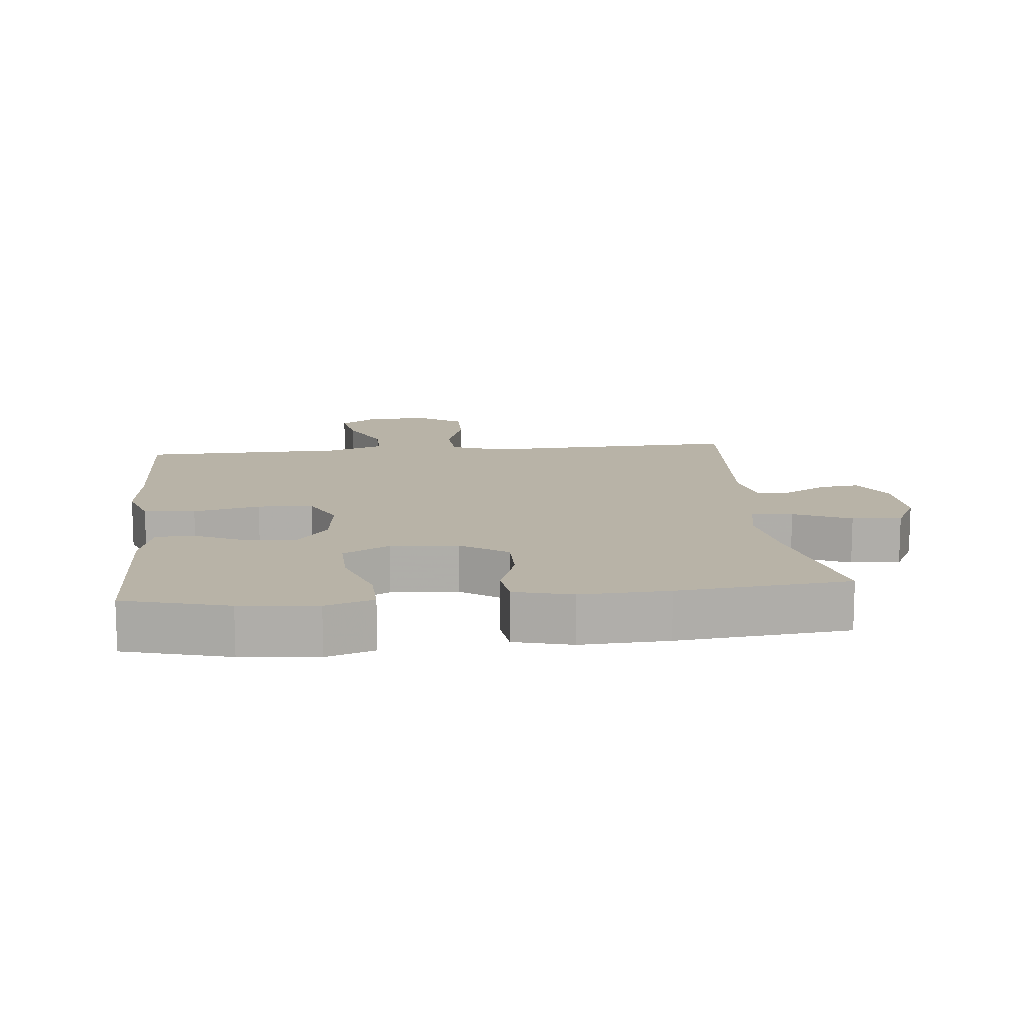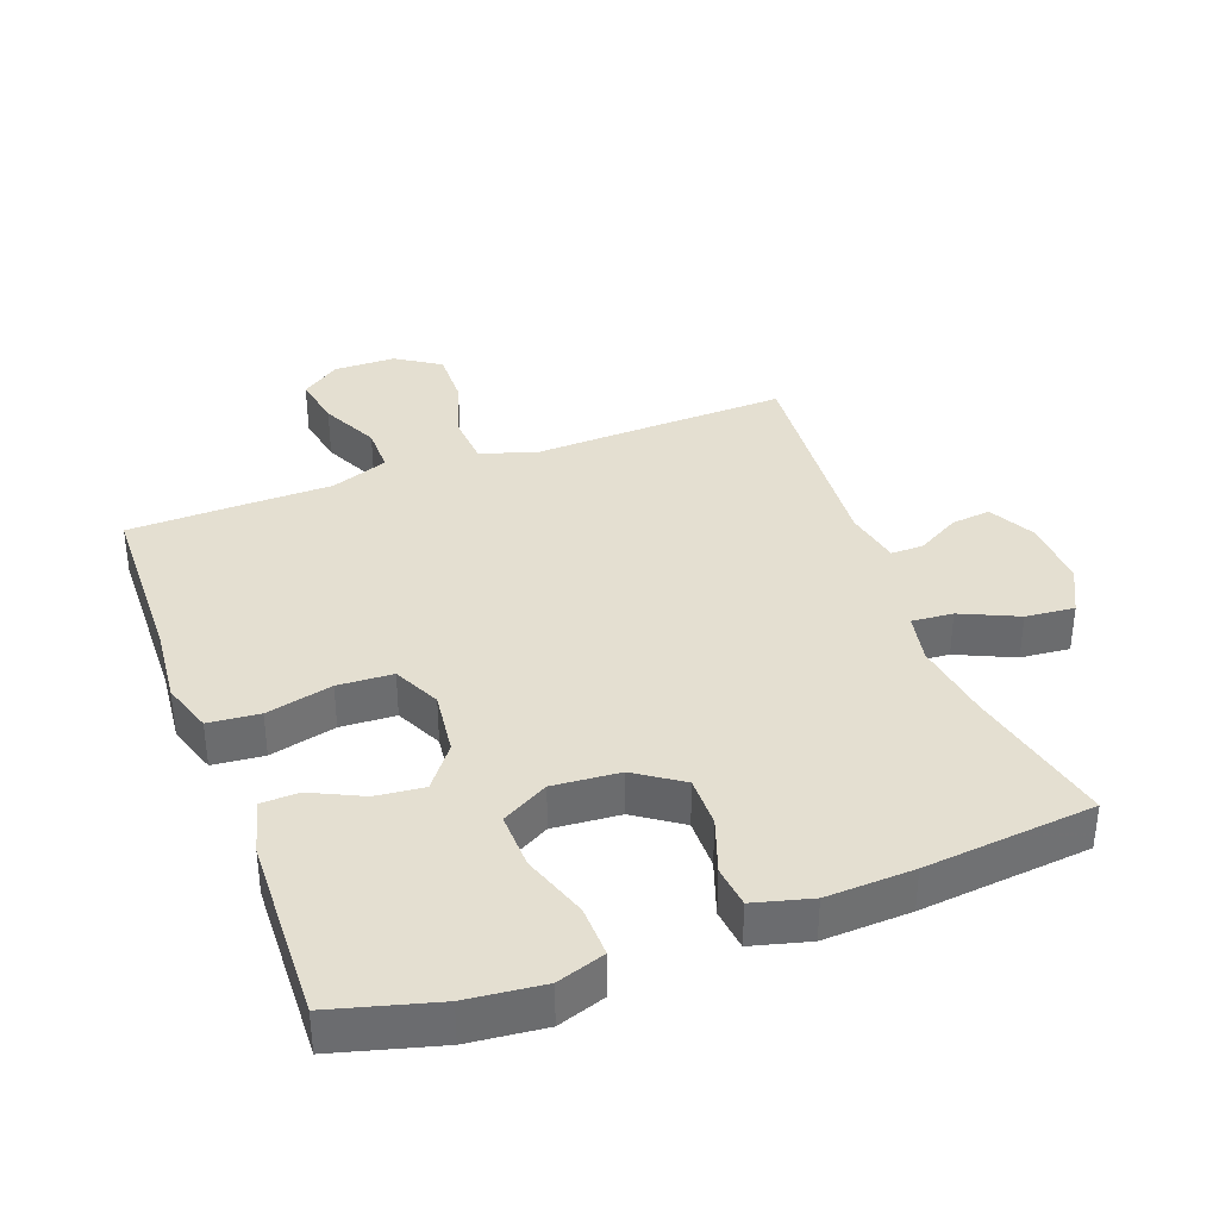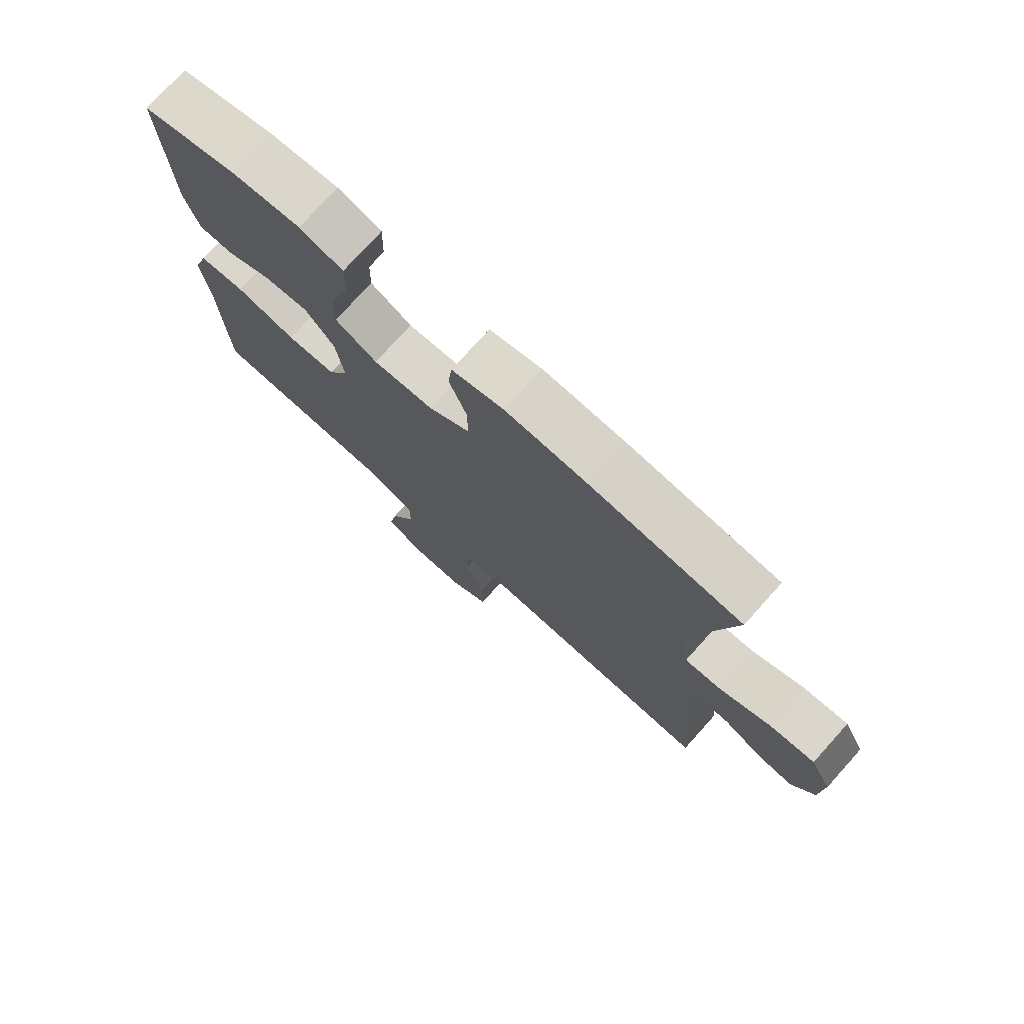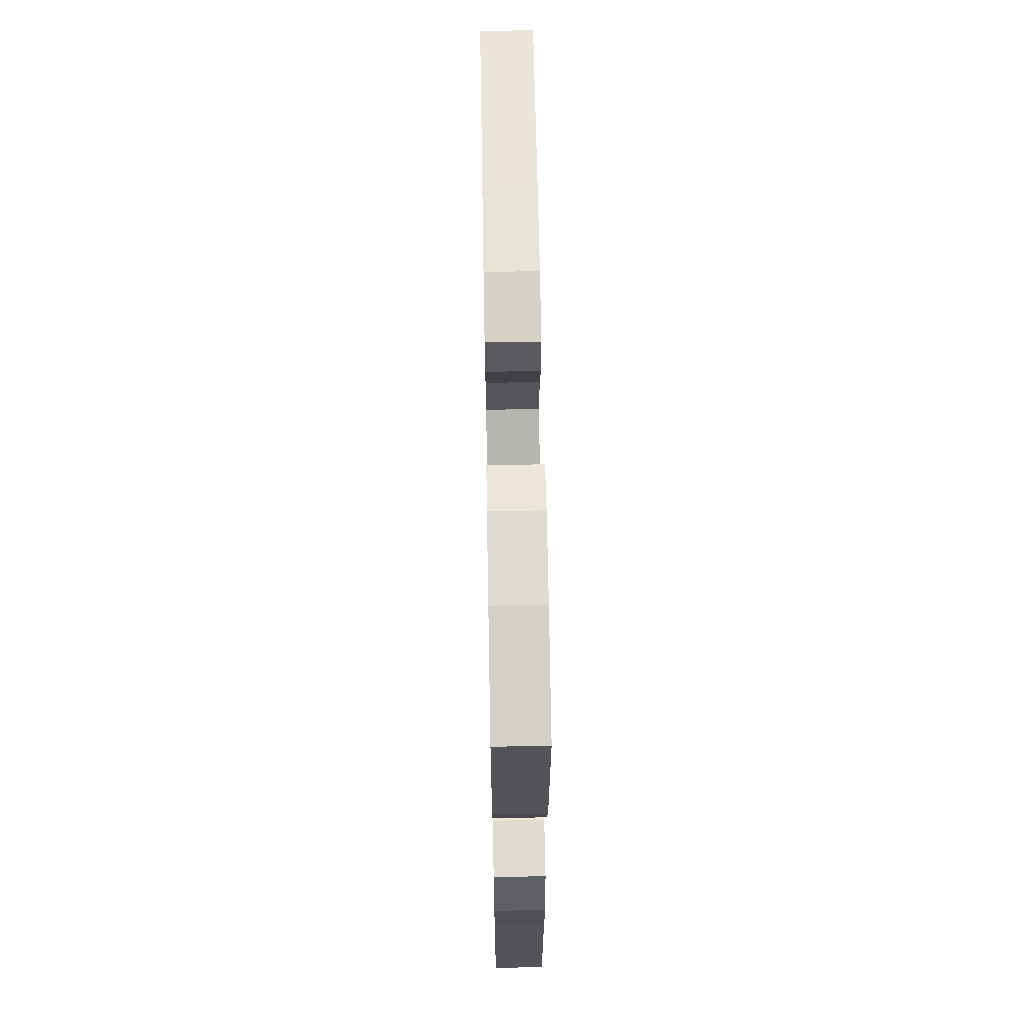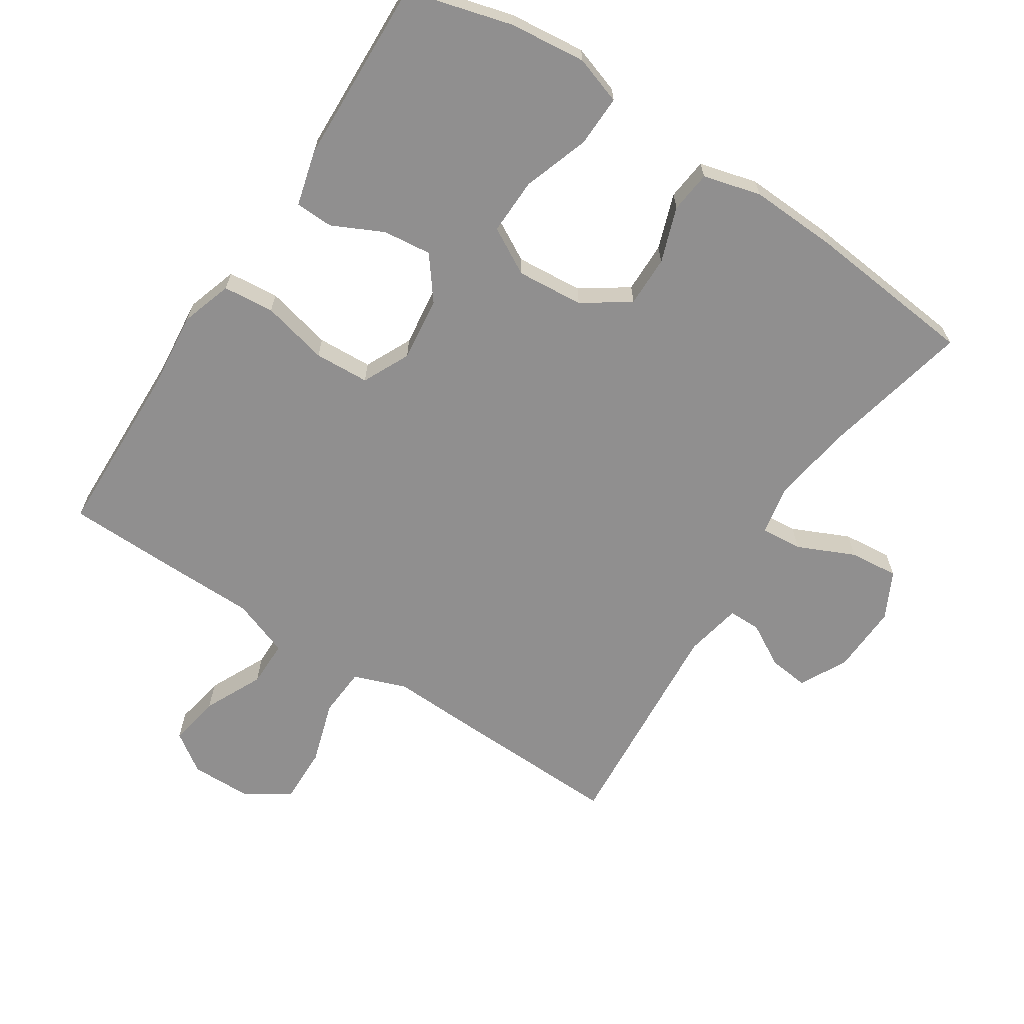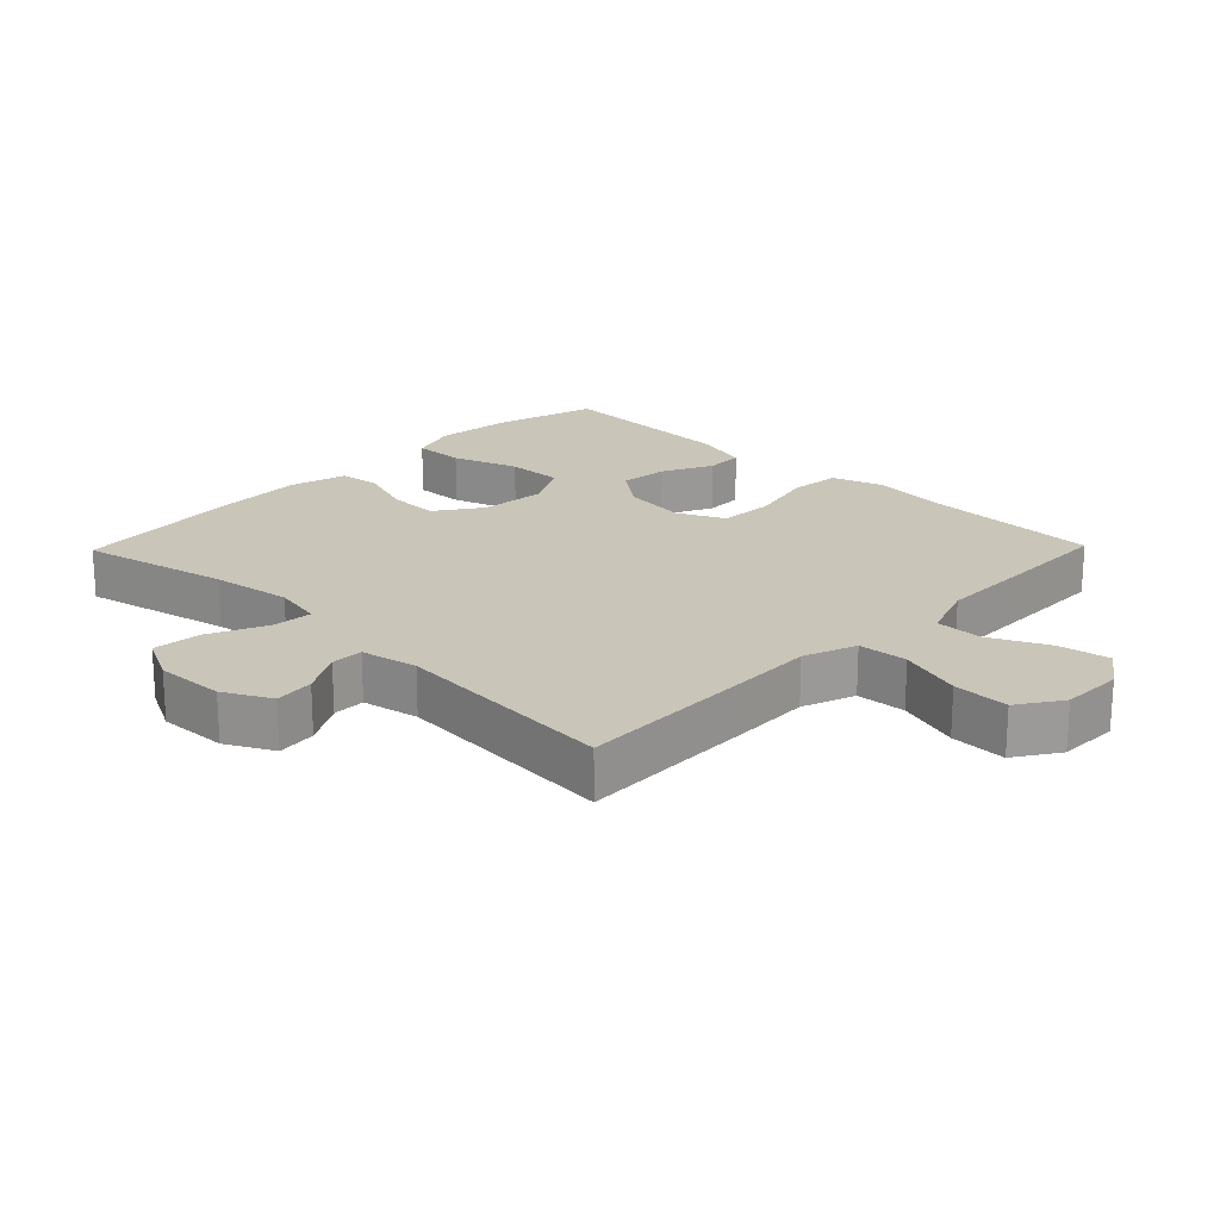
<metadata>
{"format":"obj","ext":"obj","renderer":"f3d","projection":"perspective","resolution":1024,"background":"white","views":[{"elev":12.7,"azim":-5.9,"up":"+Y"},{"elev":36.7,"azim":-20.4,"up":"+Y"},{"elev":75.9,"azim":42.0,"up":"+Z"},{"elev":64.8,"azim":-91.0,"up":"+Z"},{"elev":-65.4,"azim":-33.0,"up":"+Y"},{"elev":20.7,"azim":134.2,"up":"+Y"}]}
</metadata>
<code>
v -0.5 0.07 0.5
v -0.343 0.07 0.543
v -0.228 0.07 0.555
v -0.156 0.07 0.531
v -0.158 0.07 0.454
v -0.192 0.07 0.354
v -0.194 0.07 0.269
v -0.124 0.07 0.23
v -0.023 0.07 0.238
v 0.047 0.07 0.286
v 0.046 0.07 0.363
v 0.017 0.07 0.446
v 0.024 0.07 0.509
v 0.111 0.07 0.532
v 0.243 0.07 0.526
v 0.5 0.07 0.5
v 0.45 0.07 0.275
v 0.432 0.07 0.154
v 0.447 0.07 0.079
v 0.509 0.07 0.084
v 0.595 0.07 0.123
v 0.669 0.07 0.13
v 0.705 0.07 0.059
v 0.701 0.07 -0.046
v 0.664 0.07 -0.117
v 0.604 0.07 -0.11
v 0.539 0.07 -0.073
v 0.49 0.07 -0.073
v 0.473 0.07 -0.159
v 0.5 0.07 -0.5
v 0.232 0.07 -0.491
v 0.109 0.07 -0.486
v 0.029 0.07 -0.515
v 0.024 0.07 -0.59
v 0.054 0.07 -0.686
v 0.056 0.07 -0.771
v -0.01 0.07 -0.815
v -0.103 0.07 -0.816
v -0.162 0.07 -0.775
v -0.148 0.07 -0.697
v -0.106 0.07 -0.609
v -0.106 0.07 -0.538
v -0.193 0.07 -0.506
v -0.33 0.07 -0.504
v -0.5 0.07 -0.5
v -0.507 0.07 -0.234
v -0.519 0.07 -0.116
v -0.494 0.07 -0.039
v -0.417 0.07 -0.032
v -0.317 0.07 -0.056
v -0.234 0.07 -0.052
v -0.2 0.07 0.019
v -0.212 0.07 0.116
v -0.261 0.07 0.18
v -0.334 0.07 0.172
v -0.411 0.07 0.135
v -0.468 0.07 0.137
v -0.49 0.07 0.22
v -0.5 0 0.5
v -0.343 0 0.543
v -0.228 0 0.555
v -0.156 0 0.531
v -0.158 0 0.454
v -0.192 0 0.354
v -0.194 0 0.269
v -0.124 0 0.23
v -0.023 0 0.238
v 0.047 0 0.286
v 0.046 0 0.363
v 0.017 0 0.446
v 0.024 0 0.509
v 0.111 0 0.532
v 0.243 0 0.526
v 0.5 0 0.5
v 0.45 0 0.275
v 0.432 0 0.154
v 0.447 0 0.079
v 0.509 0 0.084
v 0.595 0 0.123
v 0.669 0 0.13
v 0.705 0 0.059
v 0.701 0 -0.046
v 0.664 0 -0.117
v 0.604 0 -0.11
v 0.539 0 -0.073
v 0.49 0 -0.073
v 0.473 0 -0.159
v 0.5 0 -0.5
v 0.232 0 -0.491
v 0.109 0 -0.486
v 0.029 0 -0.515
v 0.024 0 -0.59
v 0.054 0 -0.686
v 0.056 0 -0.771
v -0.01 0 -0.815
v -0.103 0 -0.816
v -0.162 0 -0.775
v -0.148 0 -0.697
v -0.106 0 -0.609
v -0.106 0 -0.538
v -0.193 0 -0.506
v -0.33 0 -0.504
v -0.5 0 -0.5
v -0.507 0 -0.234
v -0.519 0 -0.116
v -0.494 0 -0.039
v -0.417 0 -0.032
v -0.317 0 -0.056
v -0.234 0 -0.052
v -0.2 0 0.019
v -0.212 0 0.116
v -0.261 0 0.18
v -0.334 0 0.172
v -0.411 0 0.135
v -0.468 0 0.137
v -0.49 0 0.22
f 55 56 57 58
f 54 55 58 1
f 53 54 1 2
f 47 48 49 50
f 46 47 50 51
f 43 44 45 46
f 42 43 46 51
f 38 39 40 41
f 38 41 42
f 37 38 42
f 34 35 36 37
f 33 34 37 42
f 32 33 42 51
f 29 30 31 32
f 28 29 32 51
f 24 25 26 27
f 20 21 22 23
f 19 20 23 24
f 14 15 16 17
f 14 17 18
f 11 12 13 14
f 10 11 14 18
f 9 10 18 19
f 3 4 5 6
f 53 2 3 6
f 52 53 6 7
f 28 51 52
f 8 9 19 24
f 8 24 27 28
f 52 7 8
f 8 28 52
f 116 115 114 113
f 59 116 113 112
f 60 59 112 111
f 108 107 106 105
f 109 108 105 104
f 104 103 102 101
f 109 104 101 100
f 99 98 97 96
f 100 99 96
f 100 96 95
f 95 94 93 92
f 100 95 92 91
f 109 100 91 90
f 90 89 88 87
f 109 90 87 86
f 85 84 83 82
f 81 80 79 78
f 82 81 78 77
f 75 74 73 72
f 76 75 72
f 72 71 70 69
f 76 72 69 68
f 77 76 68 67
f 64 63 62 61
f 64 61 60 111
f 65 64 111 110
f 110 109 86
f 82 77 67 66
f 86 85 82 66
f 66 65 110
f 110 86 66
f 1 59 60 2
f 2 60 61 3
f 3 61 62 4
f 4 62 63 5
f 5 63 64 6
f 6 64 65 7
f 7 65 66 8
f 8 66 67 9
f 9 67 68 10
f 10 68 69 11
f 11 69 70 12
f 12 70 71 13
f 13 71 72 14
f 14 72 73 15
f 15 73 74 16
f 16 74 75 17
f 17 75 76 18
f 18 76 77 19
f 19 77 78 20
f 20 78 79 21
f 21 79 80 22
f 22 80 81 23
f 23 81 82 24
f 24 82 83 25
f 25 83 84 26
f 26 84 85 27
f 27 85 86 28
f 28 86 87 29
f 29 87 88 30
f 30 88 89 31
f 31 89 90 32
f 32 90 91 33
f 33 91 92 34
f 34 92 93 35
f 35 93 94 36
f 36 94 95 37
f 37 95 96 38
f 38 96 97 39
f 39 97 98 40
f 40 98 99 41
f 41 99 100 42
f 42 100 101 43
f 43 101 102 44
f 44 102 103 45
f 45 103 104 46
f 46 104 105 47
f 47 105 106 48
f 48 106 107 49
f 49 107 108 50
f 50 108 109 51
f 51 109 110 52
f 52 110 111 53
f 53 111 112 54
f 54 112 113 55
f 55 113 114 56
f 56 114 115 57
f 57 115 116 58
f 58 116 59 1

</code>
